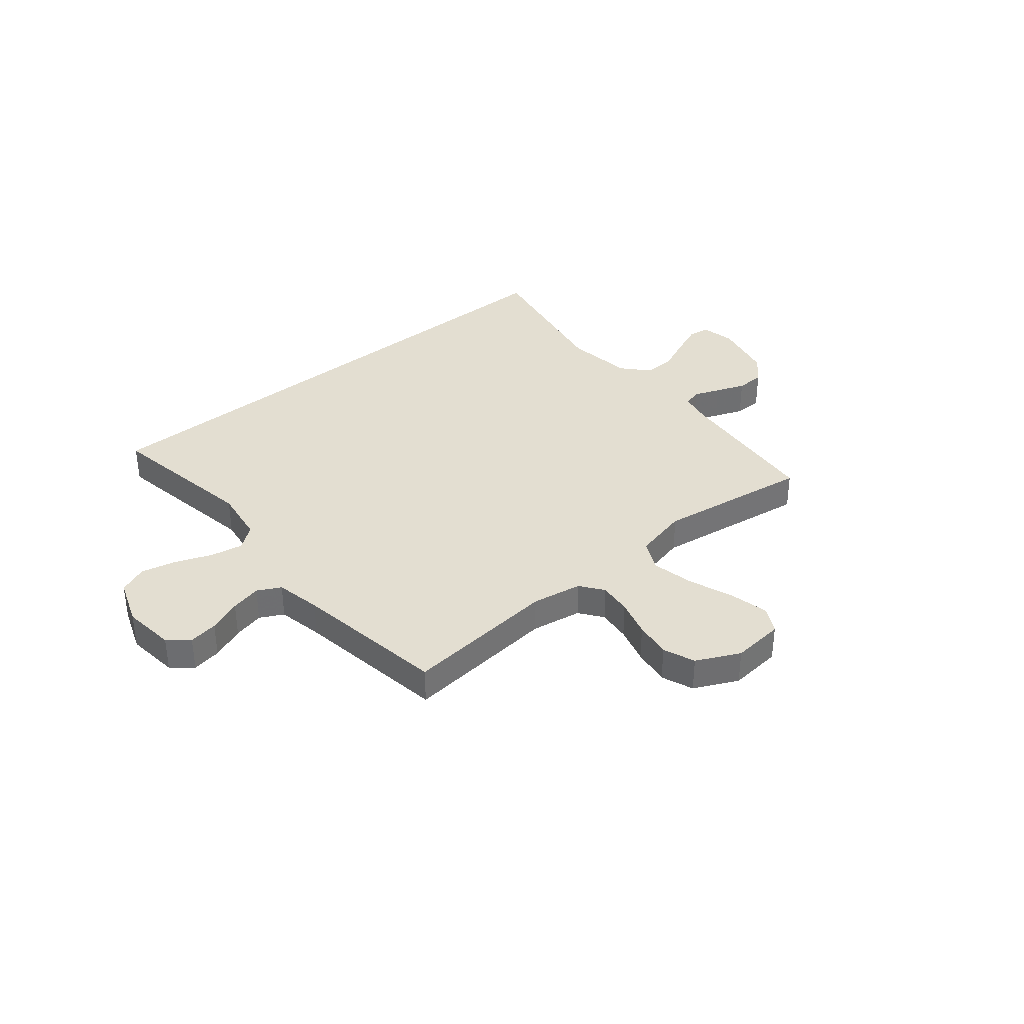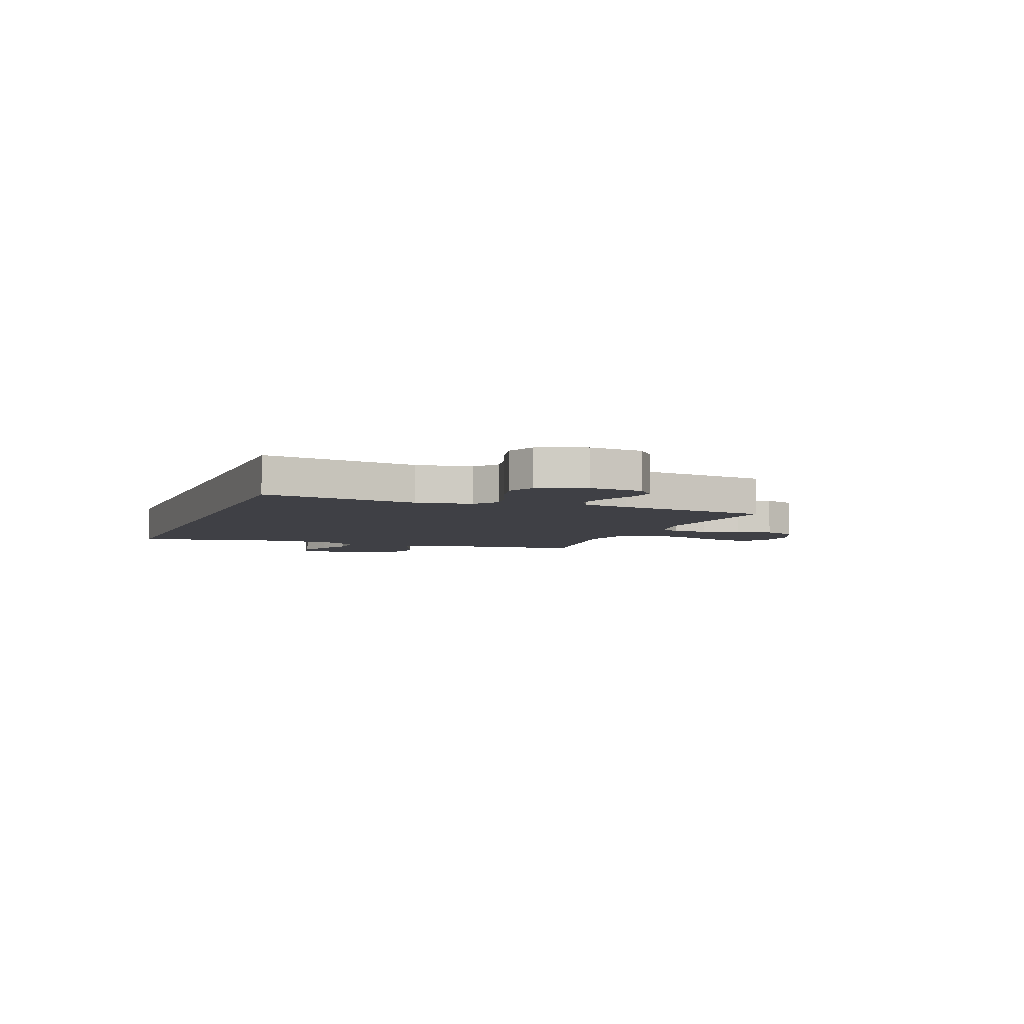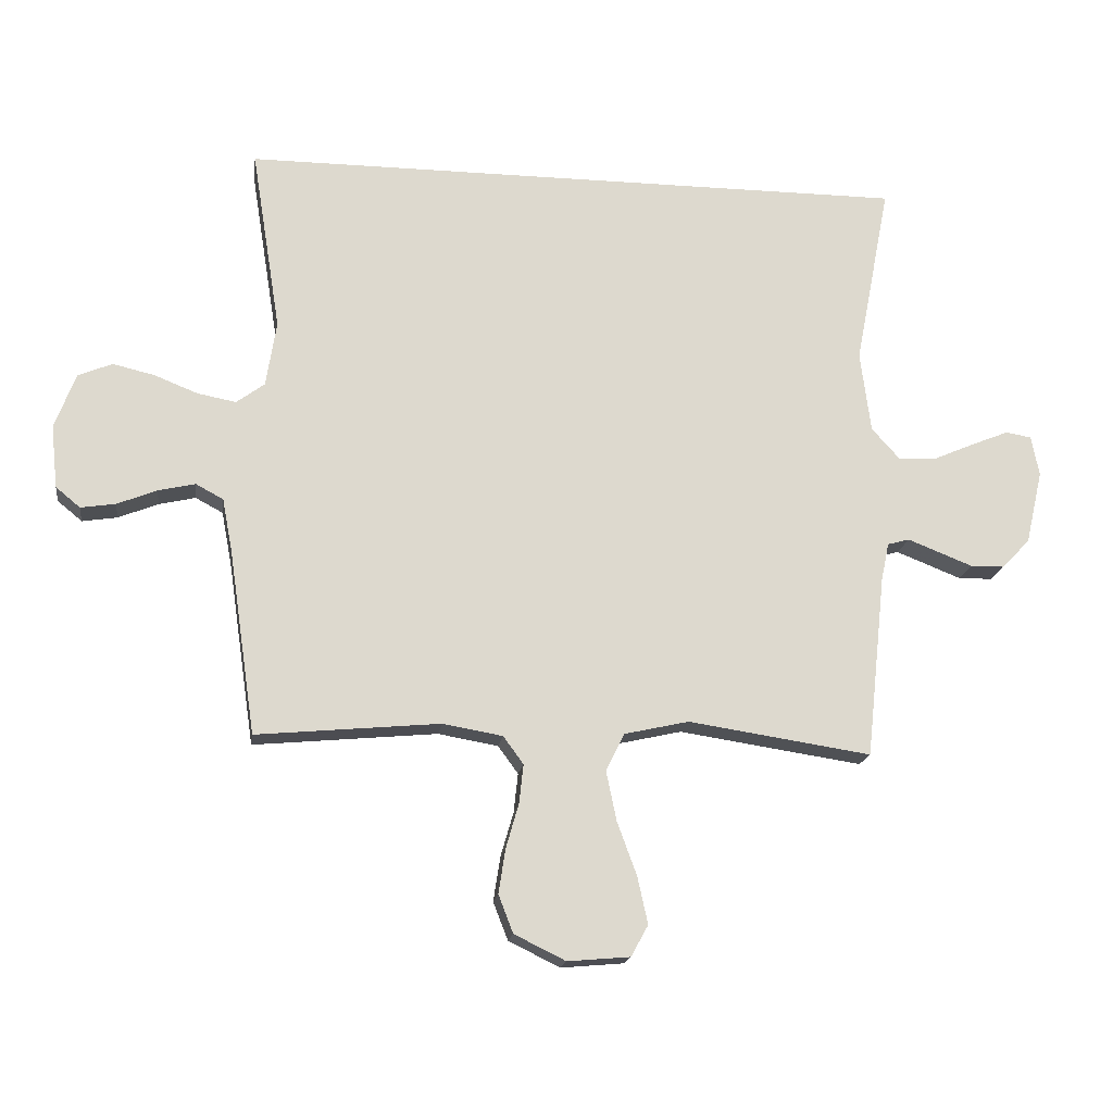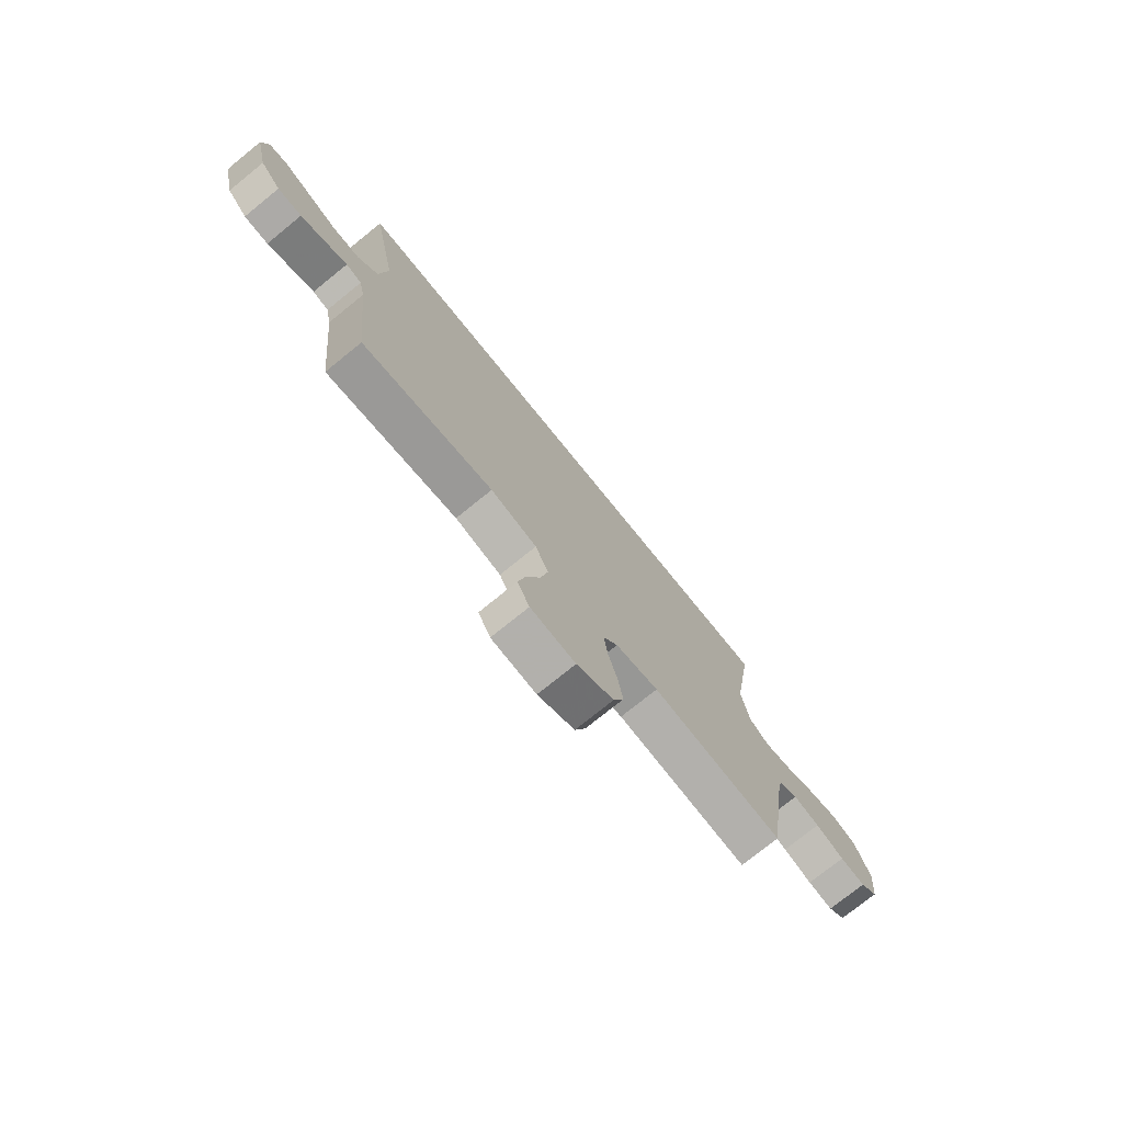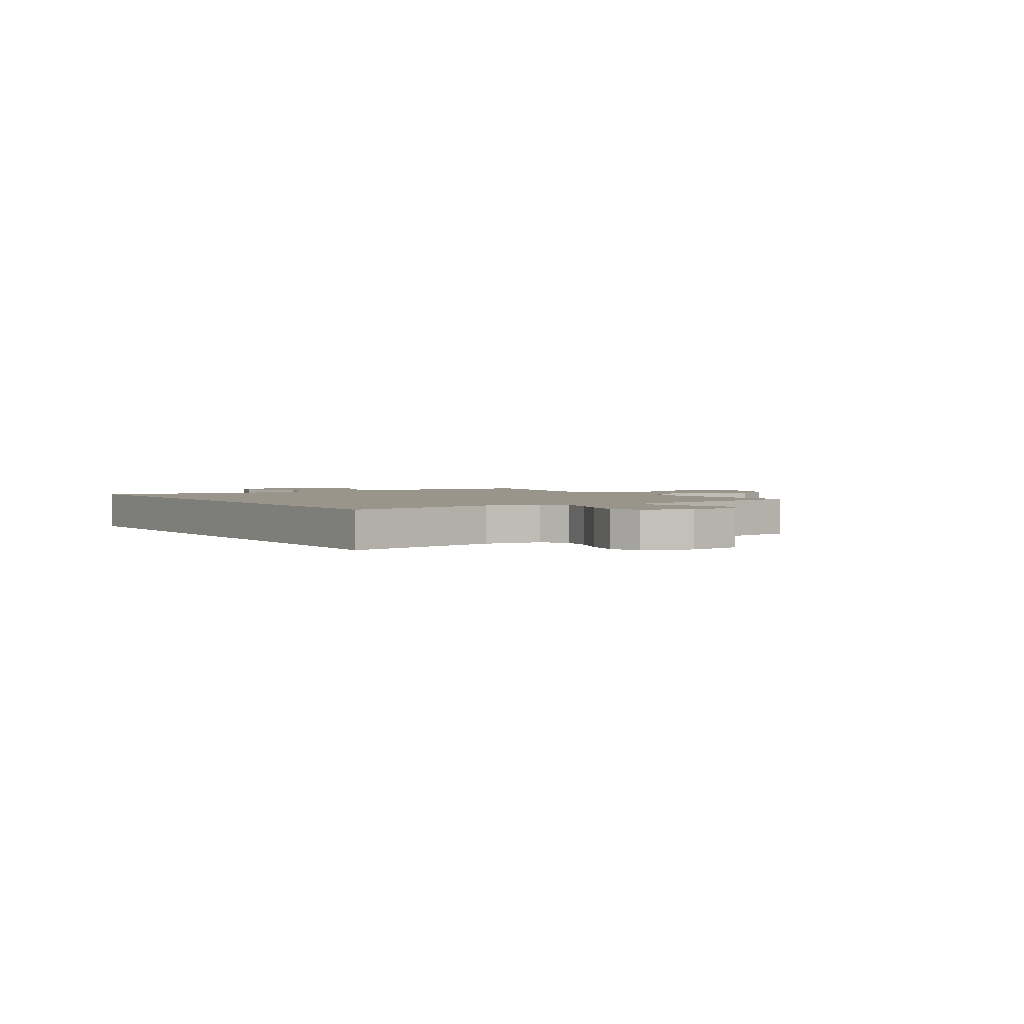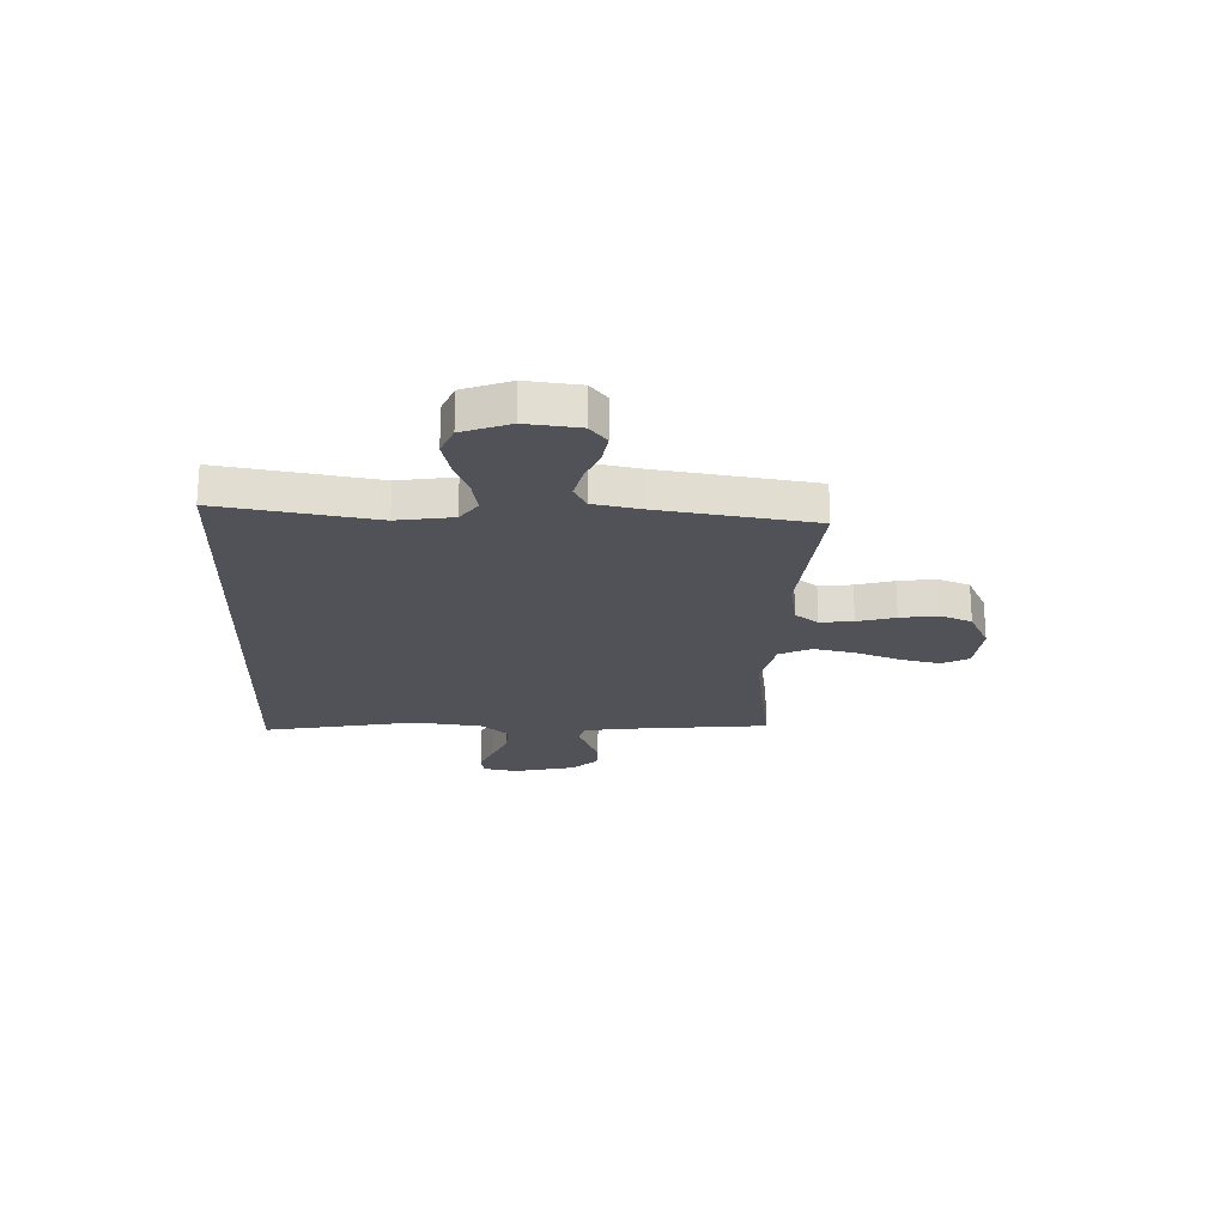
<metadata>
{"format":"obj","ext":"obj","renderer":"f3d","projection":"perspective","resolution":1024,"background":"white","views":[{"elev":36.0,"azim":140.1,"up":"+Y"},{"elev":-5.2,"azim":69.1,"up":"+Y"},{"elev":-17.6,"azim":172.0,"up":"+Z"},{"elev":-75.3,"azim":-51.0,"up":"+Z"},{"elev":2.2,"azim":56.3,"up":"+Y"},{"elev":-21.6,"azim":87.7,"up":"+Y"}]}
</metadata>
<code>
v -0.566 0.07 0.5
v 0.532 0.07 0.5
v 0.484 0.07 0.2
v 0.501 0.07 0.092
v 0.547 0.07 0.058
v 0.61 0.07 0.07
v 0.681 0.07 0.098
v 0.749 0.07 0.114
v 0.805 0.07 0.091
v 0.839 0.07 0
v 0.828 0.07 -0.103
v 0.788 0.07 -0.136
v 0.731 0.07 -0.127
v 0.666 0.07 -0.101
v 0.606 0.07 -0.087
v 0.561 0.07 -0.111
v 0.544 0.07 -0.2
v 0.5 0.07 -0.5
v 0.2 0.07 -0.472
v 0.102 0.07 -0.489
v 0.069 0.07 -0.534
v 0.076 0.07 -0.598
v 0.097 0.07 -0.671
v 0.108 0.07 -0.743
v 0.084 0.07 -0.805
v 0 0.07 -0.846
v -0.102 0.07 -0.837
v -0.13 0.07 -0.786
v -0.113 0.07 -0.709
v -0.081 0.07 -0.622
v -0.064 0.07 -0.54
v -0.094 0.07 -0.479
v -0.2 0.07 -0.455
v -0.5 0.07 -0.5
v -0.532 0.07 -0.2
v -0.545 0.07 -0.138
v -0.581 0.07 -0.128
v -0.632 0.07 -0.148
v -0.688 0.07 -0.17
v -0.743 0.07 -0.169
v -0.789 0.07 -0.121
v -0.817 0.07 0
v -0.804 0.07 0.066
v -0.762 0.07 0.073
v -0.701 0.07 0.048
v -0.634 0.07 0.019
v -0.571 0.07 0.016
v -0.525 0.07 0.067
v -0.508 0.07 0.2
v -0.566 0 0.5
v 0.532 0 0.5
v 0.484 0 0.2
v 0.501 0 0.092
v 0.547 0 0.058
v 0.61 0 0.07
v 0.681 0 0.098
v 0.749 0 0.114
v 0.805 0 0.091
v 0.839 0 0
v 0.828 0 -0.103
v 0.788 0 -0.136
v 0.731 0 -0.127
v 0.666 0 -0.101
v 0.606 0 -0.087
v 0.561 0 -0.111
v 0.544 0 -0.2
v 0.5 0 -0.5
v 0.2 0 -0.472
v 0.102 0 -0.489
v 0.069 0 -0.534
v 0.076 0 -0.598
v 0.097 0 -0.671
v 0.108 0 -0.743
v 0.084 0 -0.805
v 0 0 -0.846
v -0.102 0 -0.837
v -0.13 0 -0.786
v -0.113 0 -0.709
v -0.081 0 -0.622
v -0.064 0 -0.54
v -0.094 0 -0.479
v -0.2 0 -0.455
v -0.5 0 -0.5
v -0.532 0 -0.2
v -0.545 0 -0.138
v -0.581 0 -0.128
v -0.632 0 -0.148
v -0.688 0 -0.17
v -0.743 0 -0.169
v -0.789 0 -0.121
v -0.817 0 0
v -0.804 0 0.066
v -0.762 0 0.073
v -0.701 0 0.048
v -0.634 0 0.019
v -0.571 0 0.016
v -0.525 0 0.067
v -0.508 0 0.2
f 43 44 45 46
f 41 42 43 46
f 41 46 47
f 38 39 40 41
f 37 38 41 47
f 36 37 47 48
f 33 34 35
f 32 33 35 36
f 27 28 29 30
f 27 30 31
f 26 27 31
f 25 26 31
f 22 23 24 25
f 21 22 25 31
f 20 21 31 32
f 17 18 19
f 16 17 19 20
f 11 12 13 14
f 11 14 15
f 10 11 15
f 9 10 15
f 6 7 8 9
f 5 6 9 15
f 4 5 15 16
f 49 1 2 3
f 49 3 4
f 32 36 48 49
f 20 32 49
f 4 16 20 49
f 95 94 93 92
f 95 92 91 90
f 96 95 90
f 90 89 88 87
f 96 90 87 86
f 97 96 86 85
f 84 83 82
f 85 84 82 81
f 79 78 77 76
f 80 79 76
f 80 76 75
f 80 75 74
f 74 73 72 71
f 80 74 71 70
f 81 80 70 69
f 68 67 66
f 69 68 66 65
f 63 62 61 60
f 64 63 60
f 64 60 59
f 64 59 58
f 58 57 56 55
f 64 58 55 54
f 65 64 54 53
f 52 51 50 98
f 53 52 98
f 98 97 85 81
f 98 81 69
f 98 69 65 53
f 1 50 51 2
f 2 51 52 3
f 3 52 53 4
f 4 53 54 5
f 5 54 55 6
f 6 55 56 7
f 7 56 57 8
f 8 57 58 9
f 9 58 59 10
f 10 59 60 11
f 11 60 61 12
f 12 61 62 13
f 13 62 63 14
f 14 63 64 15
f 15 64 65 16
f 16 65 66 17
f 17 66 67 18
f 18 67 68 19
f 19 68 69 20
f 20 69 70 21
f 21 70 71 22
f 22 71 72 23
f 23 72 73 24
f 24 73 74 25
f 25 74 75 26
f 26 75 76 27
f 27 76 77 28
f 28 77 78 29
f 29 78 79 30
f 30 79 80 31
f 31 80 81 32
f 32 81 82 33
f 33 82 83 34
f 34 83 84 35
f 35 84 85 36
f 36 85 86 37
f 37 86 87 38
f 38 87 88 39
f 39 88 89 40
f 40 89 90 41
f 41 90 91 42
f 42 91 92 43
f 43 92 93 44
f 44 93 94 45
f 45 94 95 46
f 46 95 96 47
f 47 96 97 48
f 48 97 98 49
f 49 98 50 1

</code>
